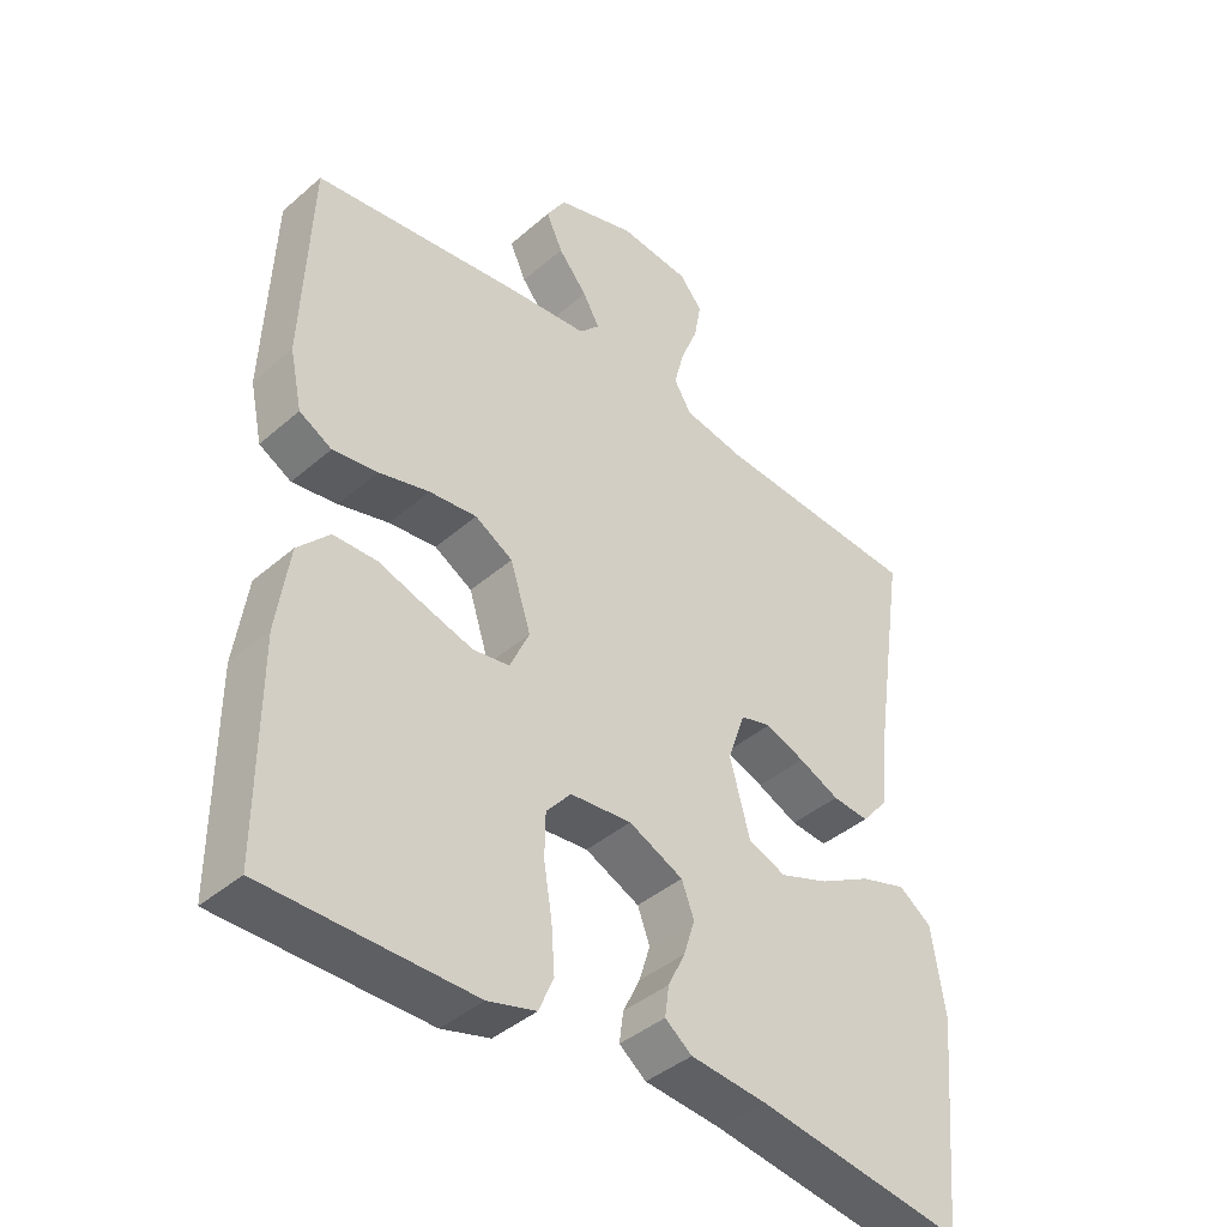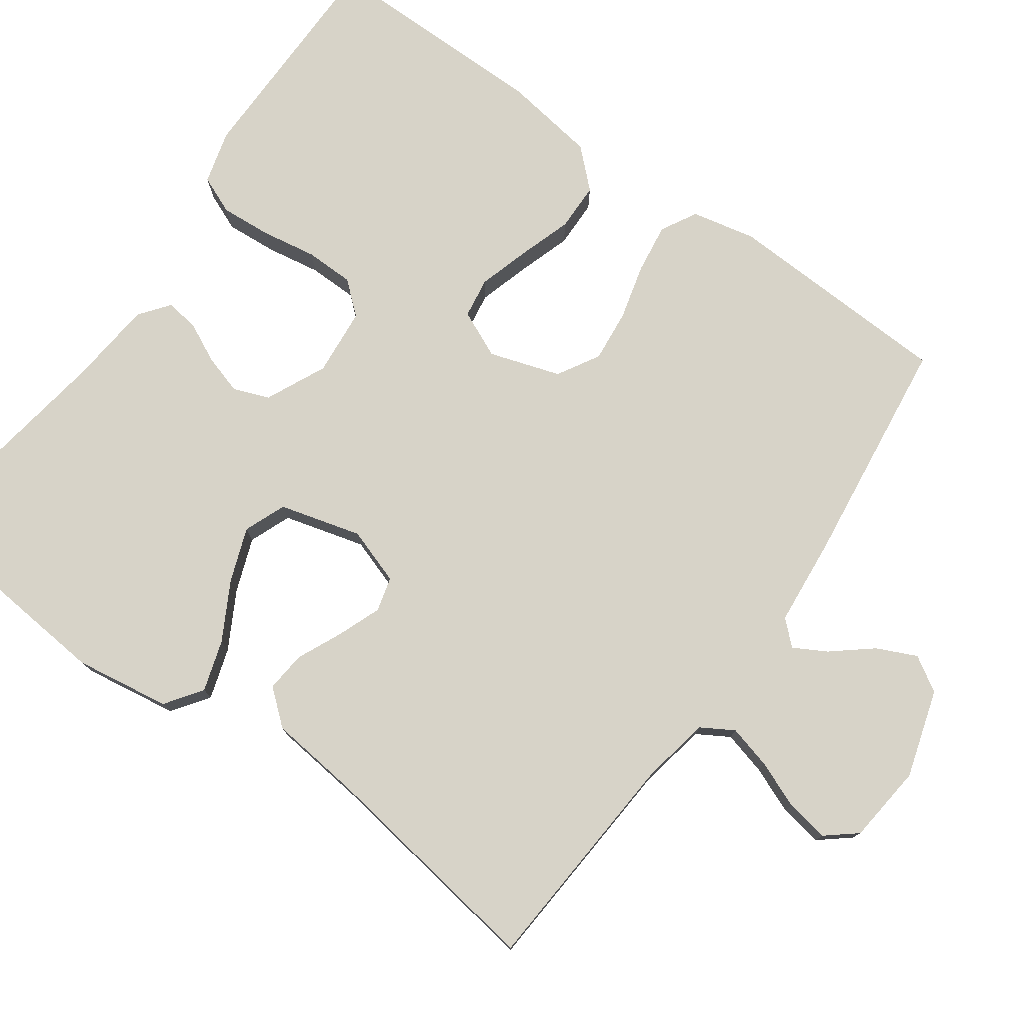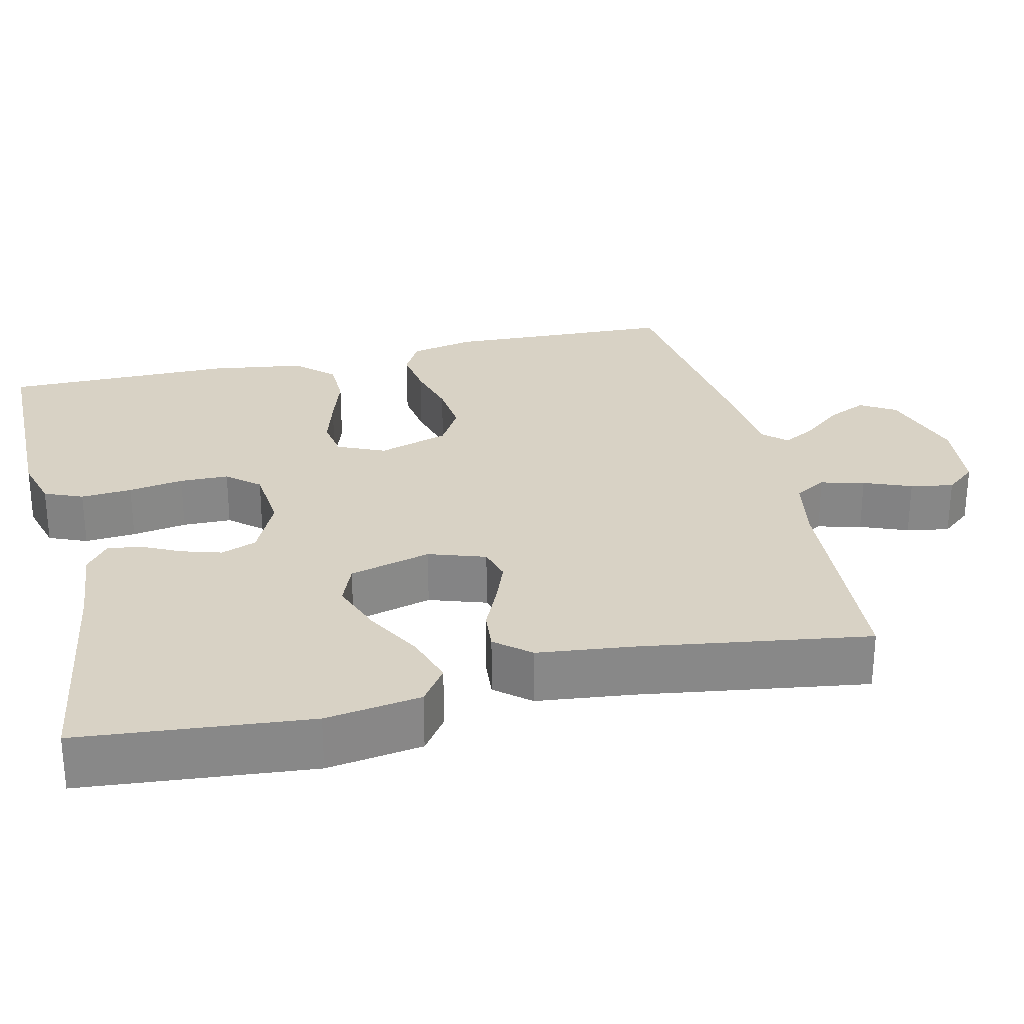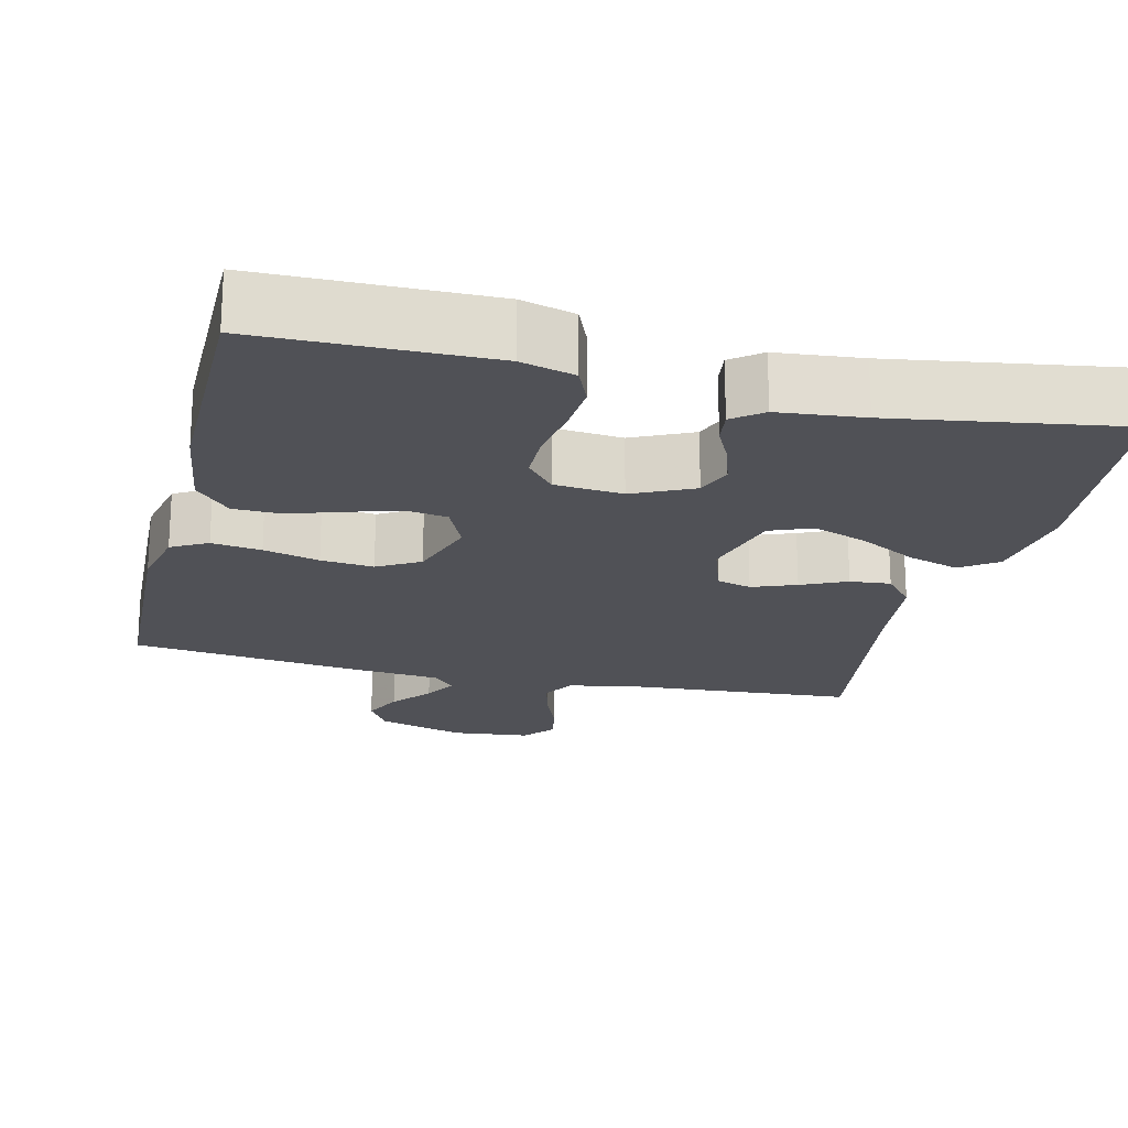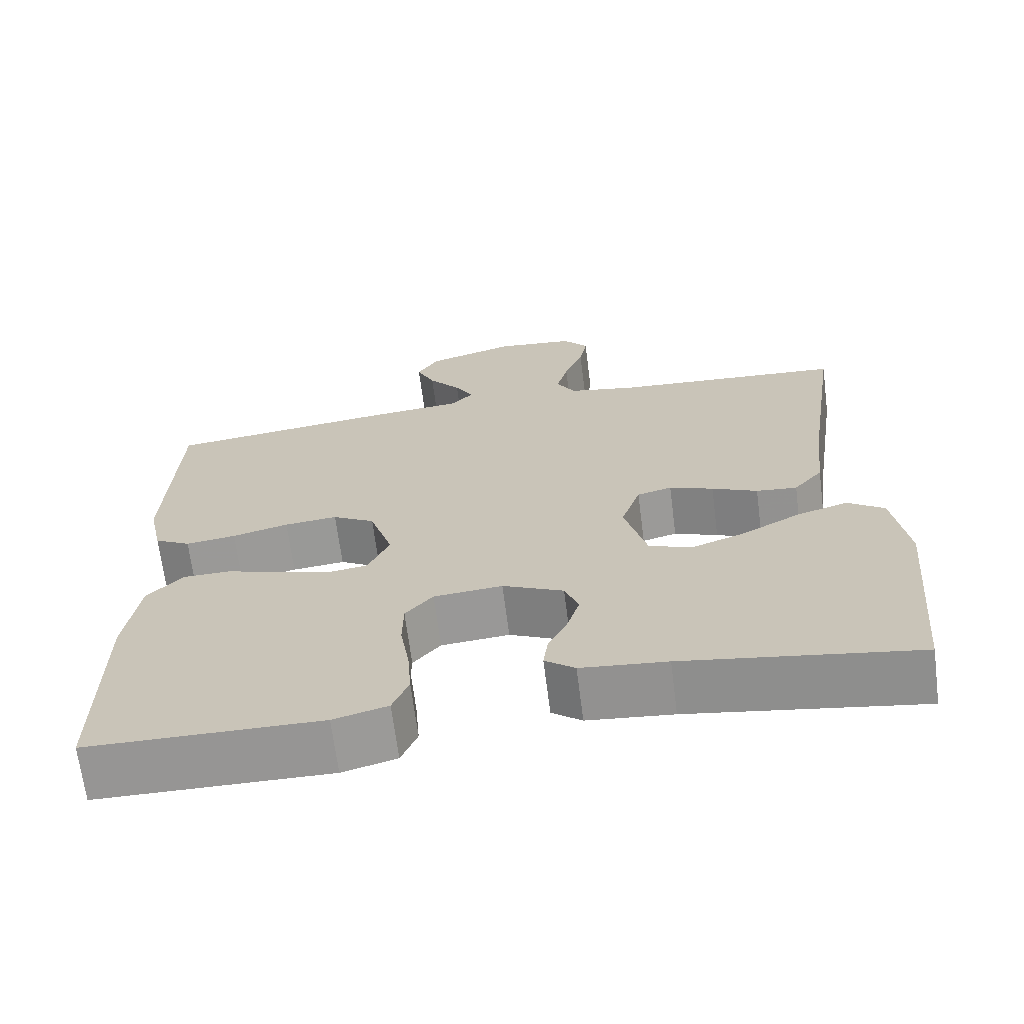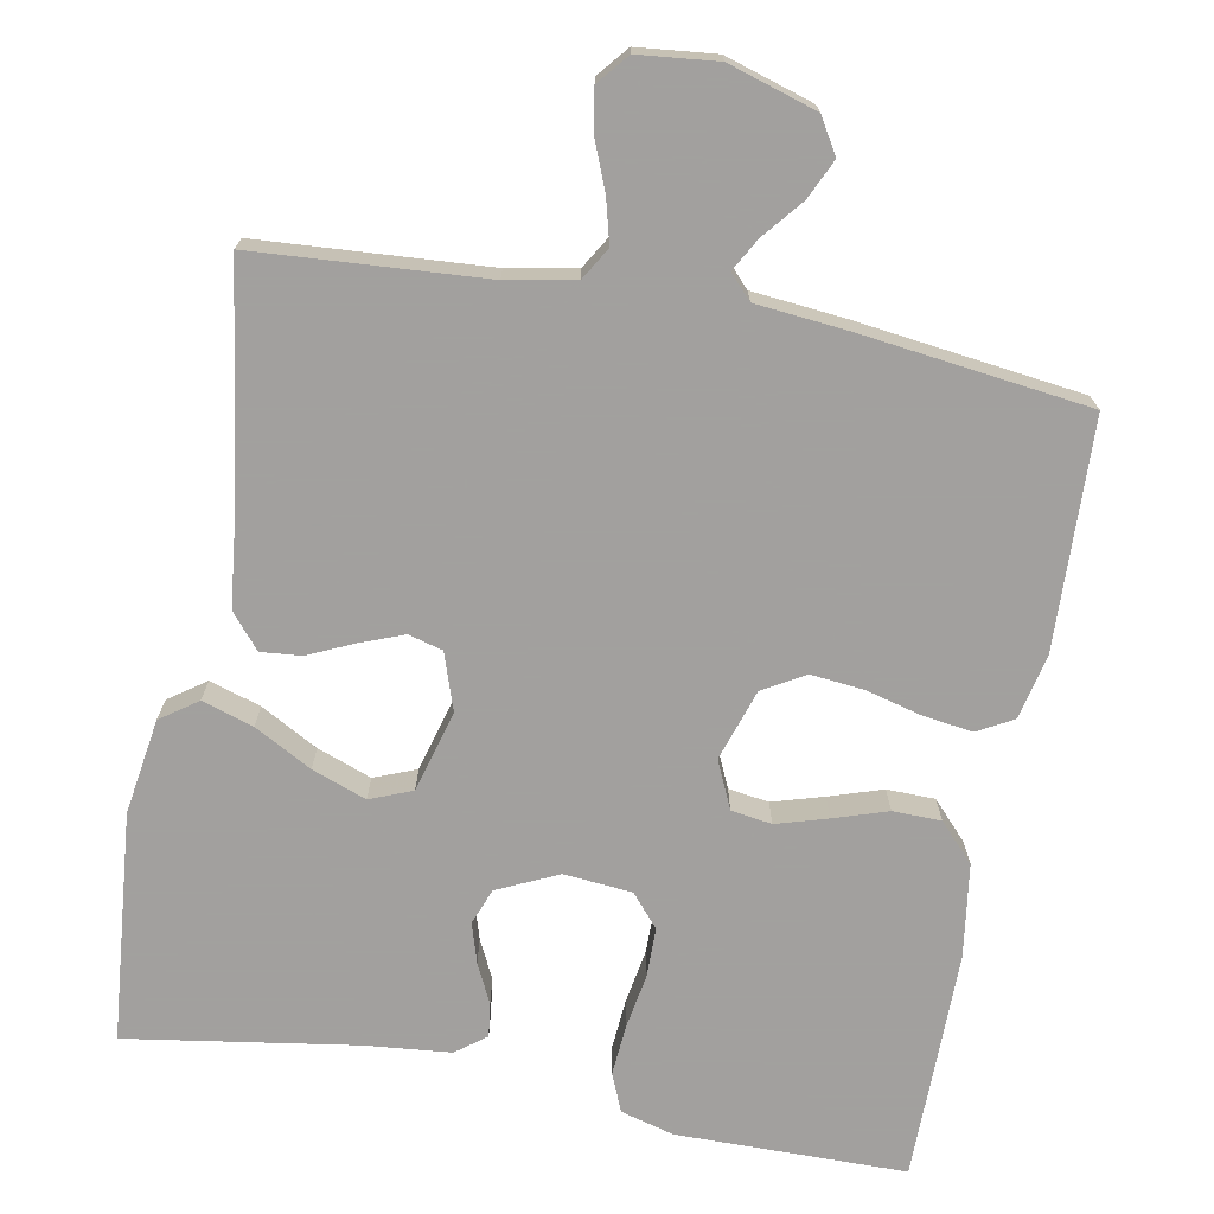
<metadata>
{"format":"obj","ext":"obj","renderer":"f3d","projection":"perspective","resolution":1024,"background":"white","views":[{"elev":-41.2,"azim":136.3,"up":"+Z"},{"elev":77.1,"azim":-54.5,"up":"+Y"},{"elev":27.7,"azim":-103.3,"up":"+Y"},{"elev":-20.4,"azim":166.4,"up":"+Y"},{"elev":-67.7,"azim":-172.7,"up":"+Z"},{"elev":-71.9,"azim":-10.7,"up":"+Y"}]}
</metadata>
<code>
v 0.5 0.07 -0.5
v 0.2 0.07 -0.503
v 0.13 0.07 -0.484
v 0.109 0.07 -0.434
v 0.114 0.07 -0.367
v 0.126 0.07 -0.295
v 0.125 0.07 -0.231
v 0.089 0.07 -0.189
v 0 0.07 -0.181
v -0.079 0.07 -0.218
v -0.097 0.07 -0.265
v -0.081 0.07 -0.317
v -0.056 0.07 -0.368
v -0.05 0.07 -0.412
v -0.089 0.07 -0.442
v -0.2 0.07 -0.453
v -0.5 0.07 -0.5
v -0.528 0.07 -0.2
v -0.509 0.07 -0.075
v -0.461 0.07 -0.041
v -0.394 0.07 -0.062
v -0.319 0.07 -0.103
v -0.248 0.07 -0.129
v -0.193 0.07 -0.107
v -0.164 0.07 0
v -0.189 0.07 0.074
v -0.234 0.07 0.086
v -0.291 0.07 0.064
v -0.35 0.07 0.037
v -0.403 0.07 0.032
v -0.441 0.07 0.077
v -0.455 0.07 0.2
v -0.5 0.07 0.5
v -0.2 0.07 0.521
v -0.111 0.07 0.538
v -0.086 0.07 0.58
v -0.101 0.07 0.637
v -0.126 0.07 0.699
v -0.136 0.07 0.755
v -0.103 0.07 0.795
v 0 0.07 0.806
v 0.115 0.07 0.771
v 0.143 0.07 0.725
v 0.119 0.07 0.673
v 0.077 0.07 0.622
v 0.053 0.07 0.579
v 0.082 0.07 0.548
v 0.2 0.07 0.537
v 0.5 0.07 0.5
v 0.512 0.07 0.2
v 0.494 0.07 0.116
v 0.447 0.07 0.09
v 0.382 0.07 0.099
v 0.309 0.07 0.118
v 0.24 0.07 0.125
v 0.185 0.07 0.093
v 0.155 0.07 0
v 0.183 0.07 -0.062
v 0.236 0.07 -0.07
v 0.303 0.07 -0.05
v 0.373 0.07 -0.027
v 0.436 0.07 -0.028
v 0.482 0.07 -0.077
v 0.5 0.07 -0.2
v 0.5 0 -0.5
v 0.2 0 -0.503
v 0.13 0 -0.484
v 0.109 0 -0.434
v 0.114 0 -0.367
v 0.126 0 -0.295
v 0.125 0 -0.231
v 0.089 0 -0.189
v 0 0 -0.181
v -0.079 0 -0.218
v -0.097 0 -0.265
v -0.081 0 -0.317
v -0.056 0 -0.368
v -0.05 0 -0.412
v -0.089 0 -0.442
v -0.2 0 -0.453
v -0.5 0 -0.5
v -0.528 0 -0.2
v -0.509 0 -0.075
v -0.461 0 -0.041
v -0.394 0 -0.062
v -0.319 0 -0.103
v -0.248 0 -0.129
v -0.193 0 -0.107
v -0.164 0 0
v -0.189 0 0.074
v -0.234 0 0.086
v -0.291 0 0.064
v -0.35 0 0.037
v -0.403 0 0.032
v -0.441 0 0.077
v -0.455 0 0.2
v -0.5 0 0.5
v -0.2 0 0.521
v -0.111 0 0.538
v -0.086 0 0.58
v -0.101 0 0.637
v -0.126 0 0.699
v -0.136 0 0.755
v -0.103 0 0.795
v 0 0 0.806
v 0.115 0 0.771
v 0.143 0 0.725
v 0.119 0 0.673
v 0.077 0 0.622
v 0.053 0 0.579
v 0.082 0 0.548
v 0.2 0 0.537
v 0.5 0 0.5
v 0.512 0 0.2
v 0.494 0 0.116
v 0.447 0 0.09
v 0.382 0 0.099
v 0.309 0 0.118
v 0.24 0 0.125
v 0.185 0 0.093
v 0.155 0 0
v 0.183 0 -0.062
v 0.236 0 -0.07
v 0.303 0 -0.05
v 0.373 0 -0.027
v 0.436 0 -0.028
v 0.482 0 -0.077
v 0.5 0 -0.2
f 4 5 6
f 3 4 6
f 2 3 6
f 1 2 6
f 64 1 6
f 63 64 6
f 62 63 6
f 61 62 6
f 60 61 6
f 59 60 6 7
f 58 59 7 8
f 57 58 8 9
f 56 57 9 10
f 52 53 54
f 51 52 54
f 50 51 54
f 49 50 54
f 48 49 54
f 47 48 54
f 46 47 54 55
f 43 44 45
f 42 43 45
f 41 42 45
f 40 41 45
f 39 40 45
f 38 39 45
f 37 38 45
f 36 37 45 46
f 46 55 56
f 36 46 56
f 35 36 56
f 32 33 34
f 32 34 35
f 31 32 35
f 30 31 35
f 29 30 35
f 28 29 35
f 20 21 22
f 19 20 22
f 18 19 22
f 17 18 22
f 16 17 22
f 16 22 23
f 15 16 23
f 14 15 23
f 13 14 23
f 12 13 23
f 11 12 23 24
f 35 56 10
f 27 28 35
f 26 27 35
f 25 26 35 10
f 10 11 24 25
f 70 69 68
f 70 68 67
f 70 67 66
f 70 66 65
f 70 65 128
f 70 128 127
f 70 127 126
f 70 126 125
f 70 125 124
f 71 70 124 123
f 72 71 123 122
f 73 72 122 121
f 74 73 121 120
f 118 117 116
f 118 116 115
f 118 115 114
f 118 114 113
f 118 113 112
f 118 112 111
f 119 118 111 110
f 109 108 107
f 109 107 106
f 109 106 105
f 109 105 104
f 109 104 103
f 109 103 102
f 109 102 101
f 110 109 101 100
f 120 119 110
f 120 110 100
f 120 100 99
f 98 97 96
f 99 98 96
f 99 96 95
f 99 95 94
f 99 94 93
f 99 93 92
f 86 85 84
f 86 84 83
f 86 83 82
f 86 82 81
f 86 81 80
f 87 86 80
f 87 80 79
f 87 79 78
f 87 78 77
f 87 77 76
f 88 87 76 75
f 74 120 99
f 99 92 91
f 99 91 90
f 74 99 90 89
f 89 88 75 74
f 1 65 66 2
f 2 66 67 3
f 3 67 68 4
f 4 68 69 5
f 5 69 70 6
f 6 70 71 7
f 7 71 72 8
f 8 72 73 9
f 9 73 74 10
f 10 74 75 11
f 11 75 76 12
f 12 76 77 13
f 13 77 78 14
f 14 78 79 15
f 15 79 80 16
f 16 80 81 17
f 17 81 82 18
f 18 82 83 19
f 19 83 84 20
f 20 84 85 21
f 21 85 86 22
f 22 86 87 23
f 23 87 88 24
f 24 88 89 25
f 25 89 90 26
f 26 90 91 27
f 27 91 92 28
f 28 92 93 29
f 29 93 94 30
f 30 94 95 31
f 31 95 96 32
f 32 96 97 33
f 33 97 98 34
f 34 98 99 35
f 35 99 100 36
f 36 100 101 37
f 37 101 102 38
f 38 102 103 39
f 39 103 104 40
f 40 104 105 41
f 41 105 106 42
f 42 106 107 43
f 43 107 108 44
f 44 108 109 45
f 45 109 110 46
f 46 110 111 47
f 47 111 112 48
f 48 112 113 49
f 49 113 114 50
f 50 114 115 51
f 51 115 116 52
f 52 116 117 53
f 53 117 118 54
f 54 118 119 55
f 55 119 120 56
f 56 120 121 57
f 57 121 122 58
f 58 122 123 59
f 59 123 124 60
f 60 124 125 61
f 61 125 126 62
f 62 126 127 63
f 63 127 128 64
f 64 128 65 1

</code>
